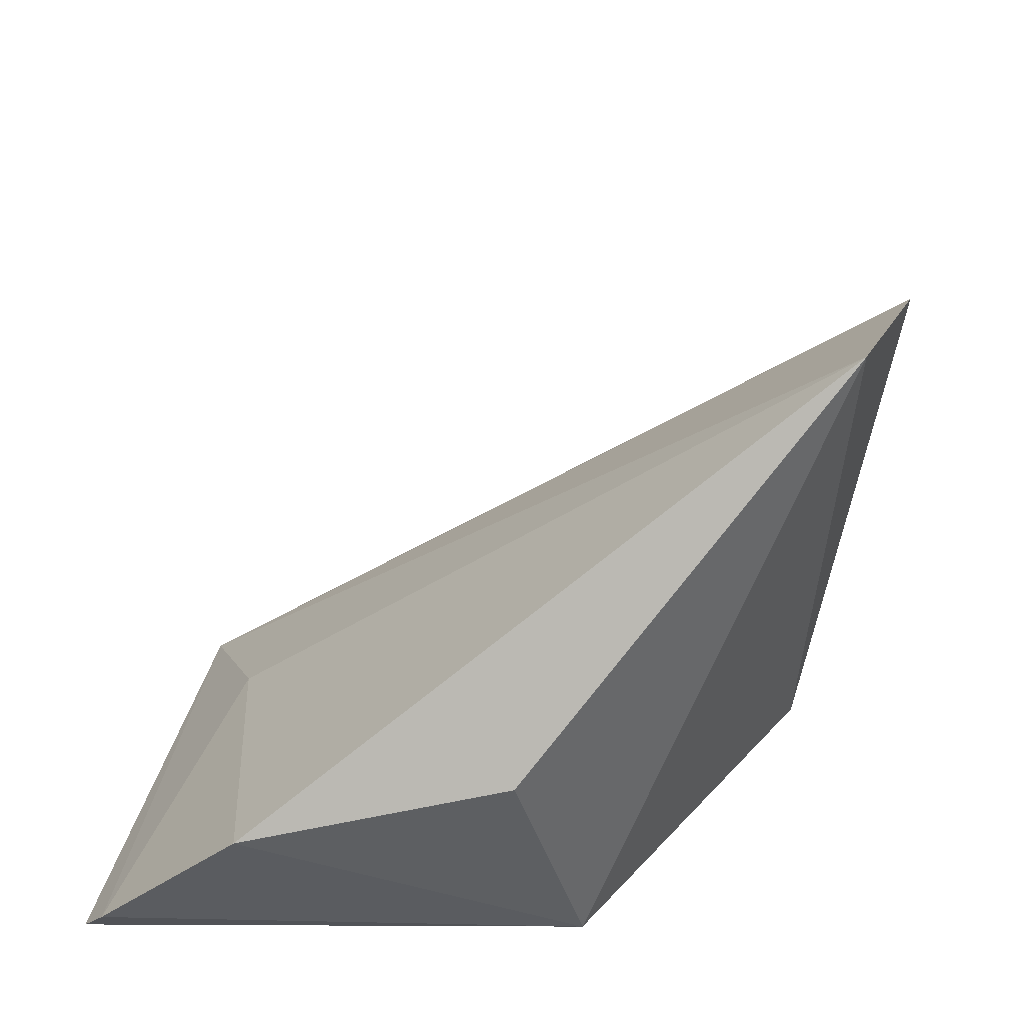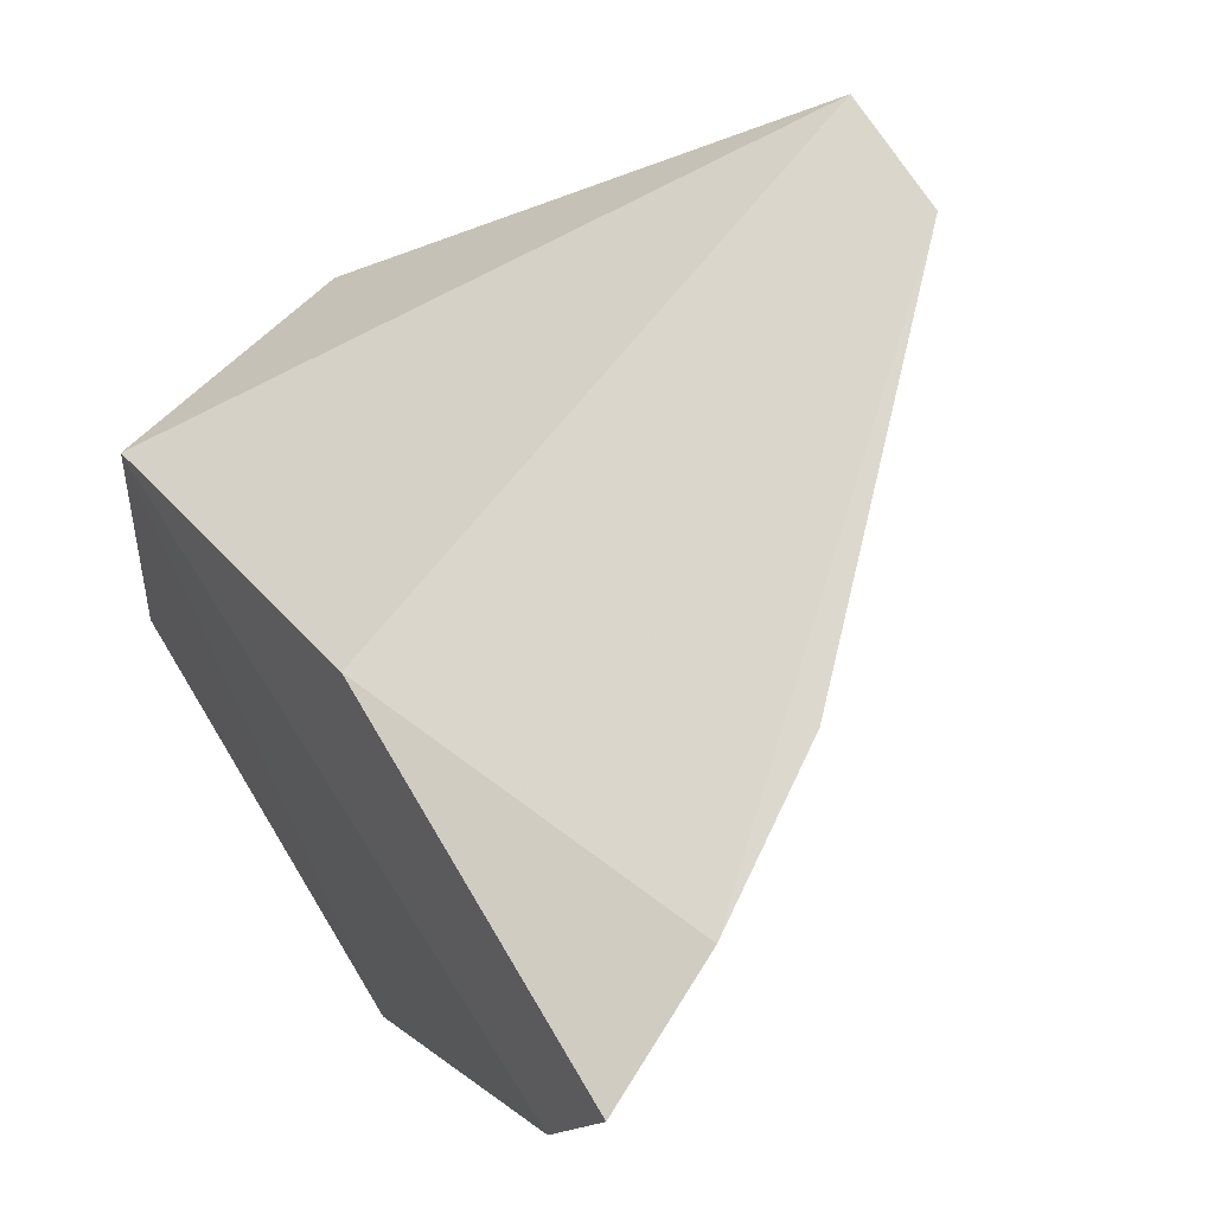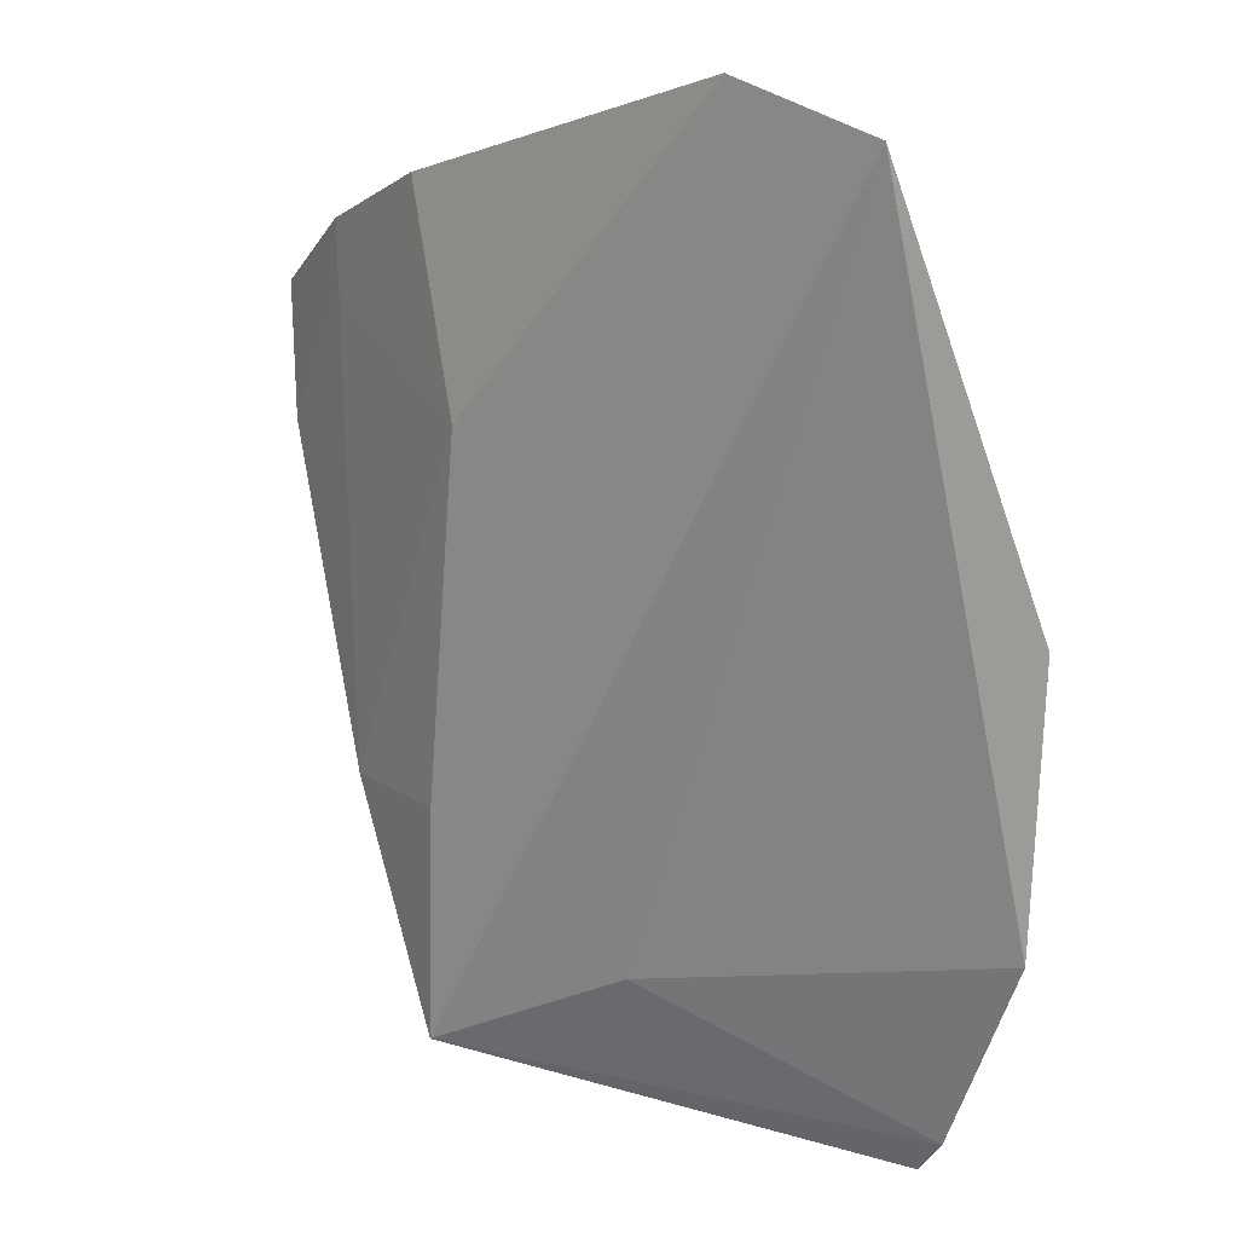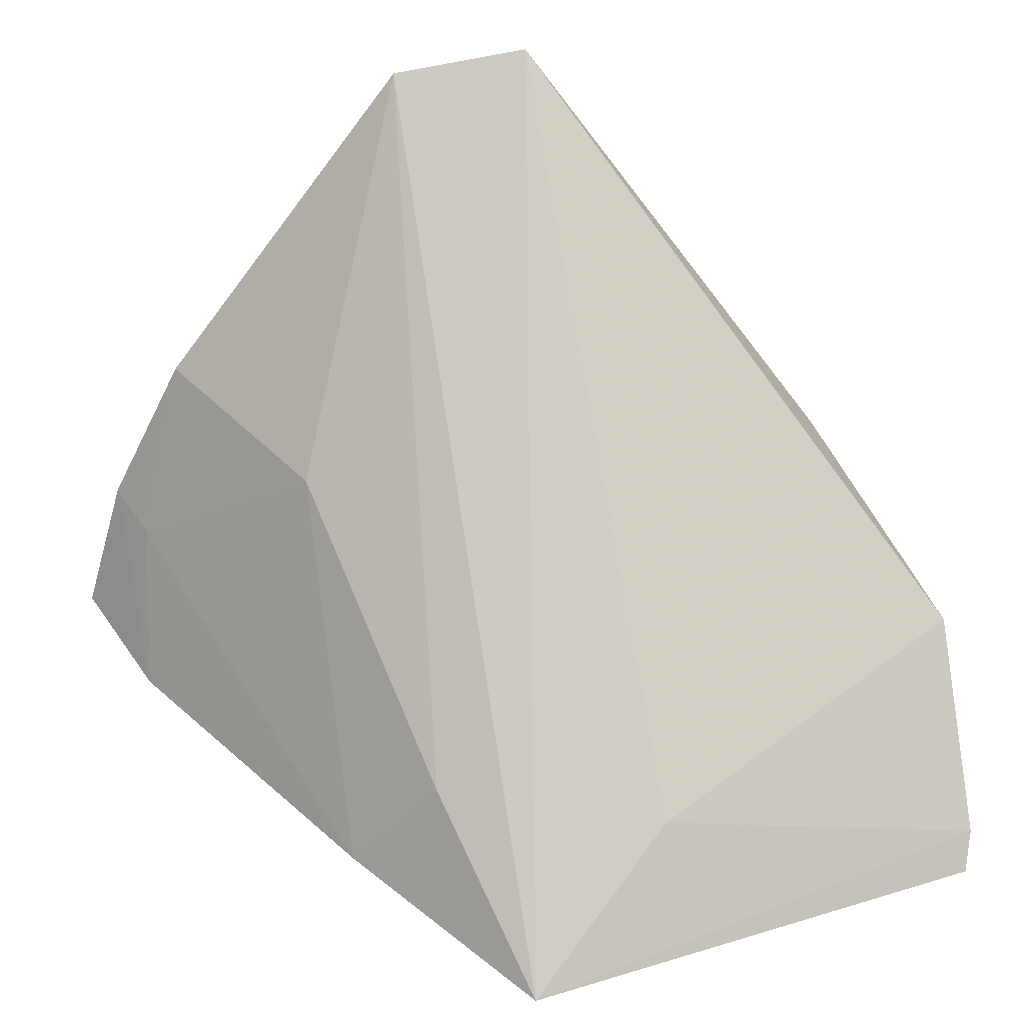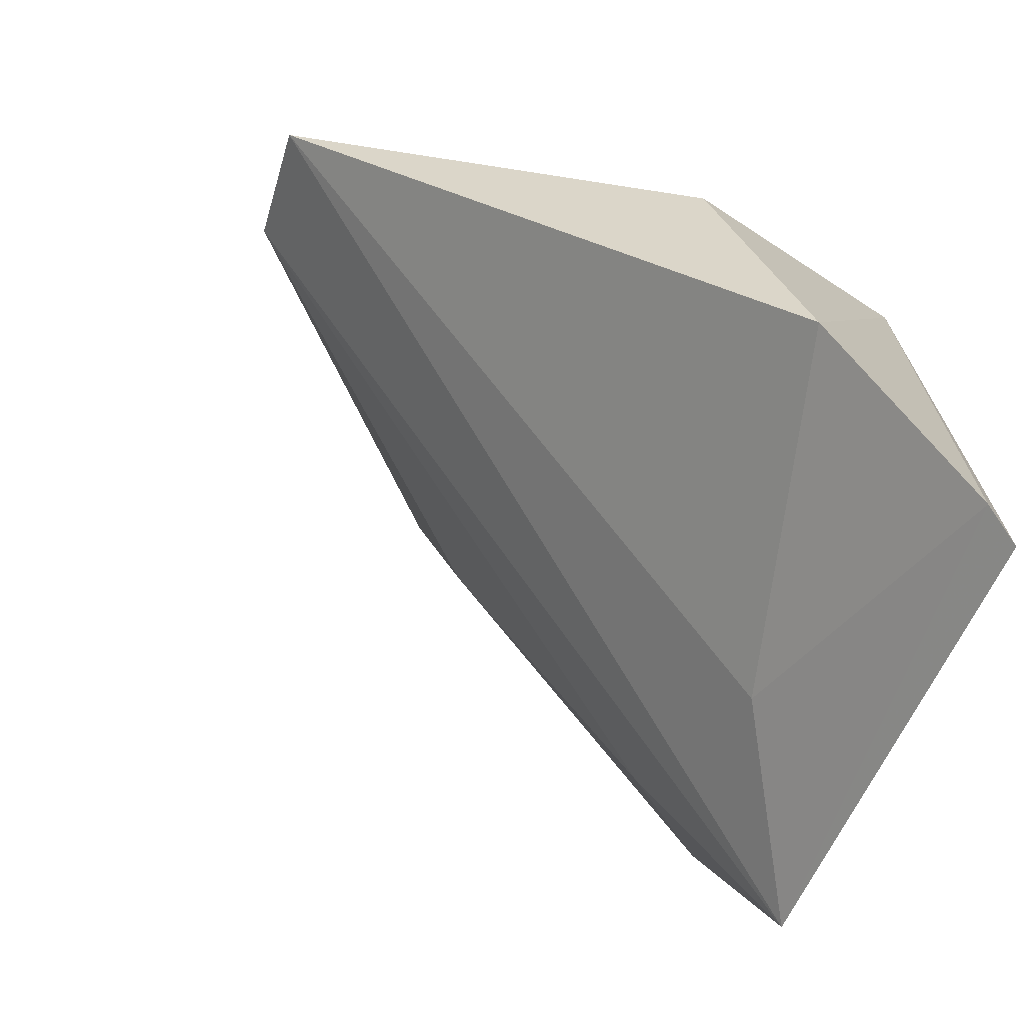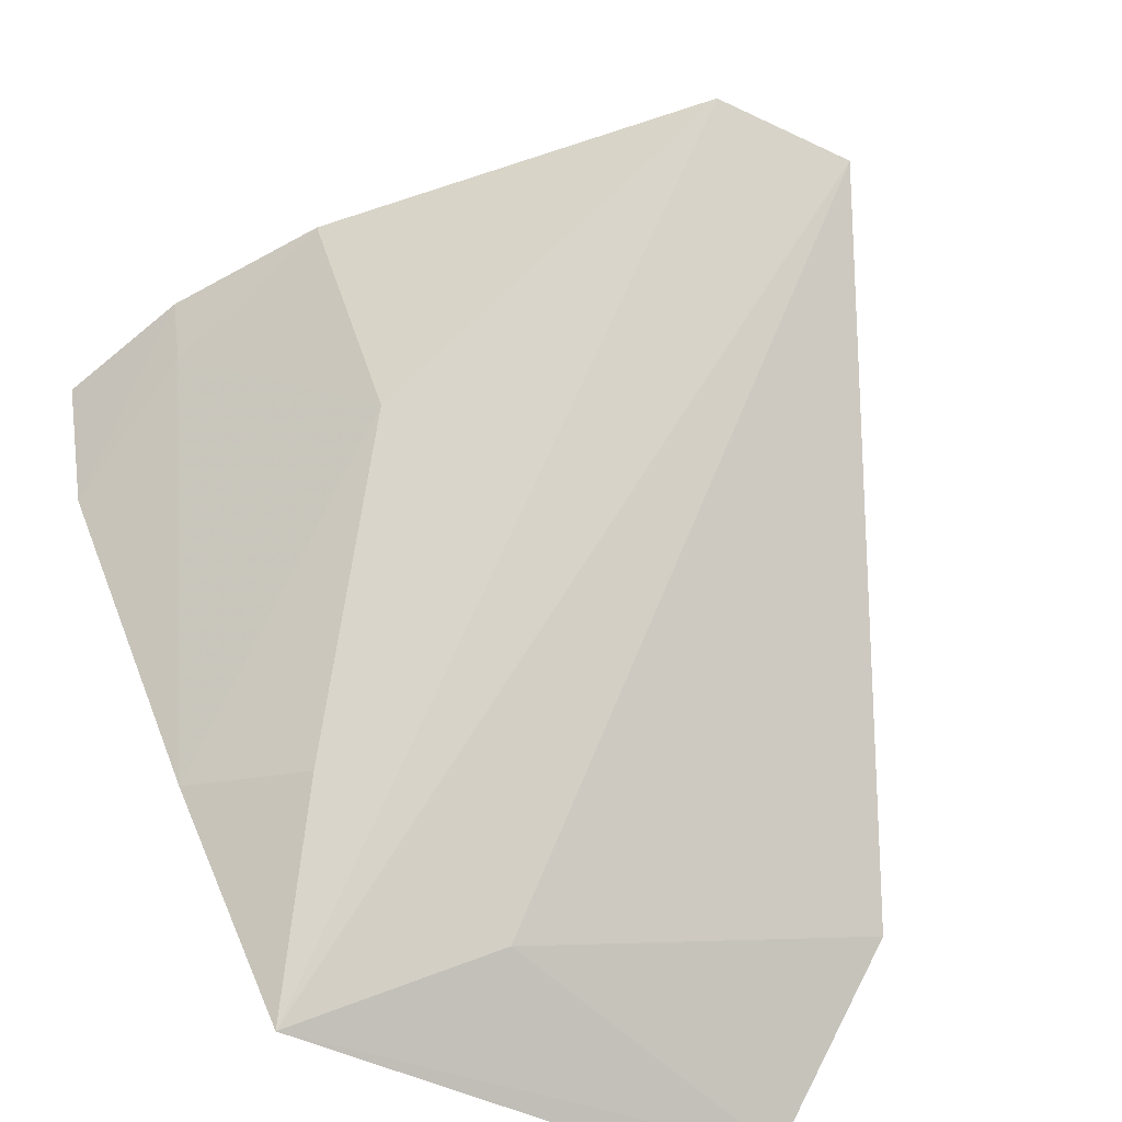
<metadata>
{"format":"obj","ext":"obj","renderer":"f3d","projection":"perspective","resolution":1024,"background":"white","views":[{"elev":39.3,"azim":99.2,"up":"+Z"},{"elev":69.0,"azim":-125.8,"up":"+Y"},{"elev":77.1,"azim":13.2,"up":"+Z"},{"elev":42.1,"azim":-18.8,"up":"+Z"},{"elev":-57.4,"azim":64.1,"up":"+Y"},{"elev":-49.4,"azim":-30.4,"up":"+Y"}]}
</metadata>
<code>
v 0.004789 0.003217 0.112
v 0.02026 -0.02687 0.08811
v 0.01462 -0.008993 0.07845
v -0.02524 0.002378 0.0772
v -0.007931 -0.03588 0.07535
v -0.003751 0.001237 0.07934
v 0.01796 -0.01232 0.09216
v 0.001507 -0.03117 0.0819
v -0.01271 -0.007902 0.09237
v 0.01815 -0.03678 0.07753
v -0.02316 -0.004848 0.07578
v -0.002722 0.005263 0.1106
v 0.01892 -0.03541 0.07928
v -0.0224 0.00392 0.08453
v -0.01493 -0.02316 0.076
v -0.01017 -0.02497 0.0822
v -0.01777 0.00418 0.09302
v -0.0214 0.00039 0.0837
f 6 1 3
f 6 3 4
f 7 1 2
f 7 2 3
f 7 3 1
f 8 2 1
f 8 1 5
f 10 5 3
f 11 4 3
f 11 3 5
f 12 1 6
f 12 5 1
f 13 10 3
f 13 3 2
f 13 2 8
f 13 8 5
f 13 5 10
f 14 4 11
f 14 12 6
f 14 6 4
f 15 11 5
f 16 12 9
f 16 5 12
f 16 15 5
f 16 9 15
f 17 9 12
f 17 12 14
f 18 14 11
f 18 11 15
f 18 15 9
f 18 17 14
f 18 9 17

</code>
